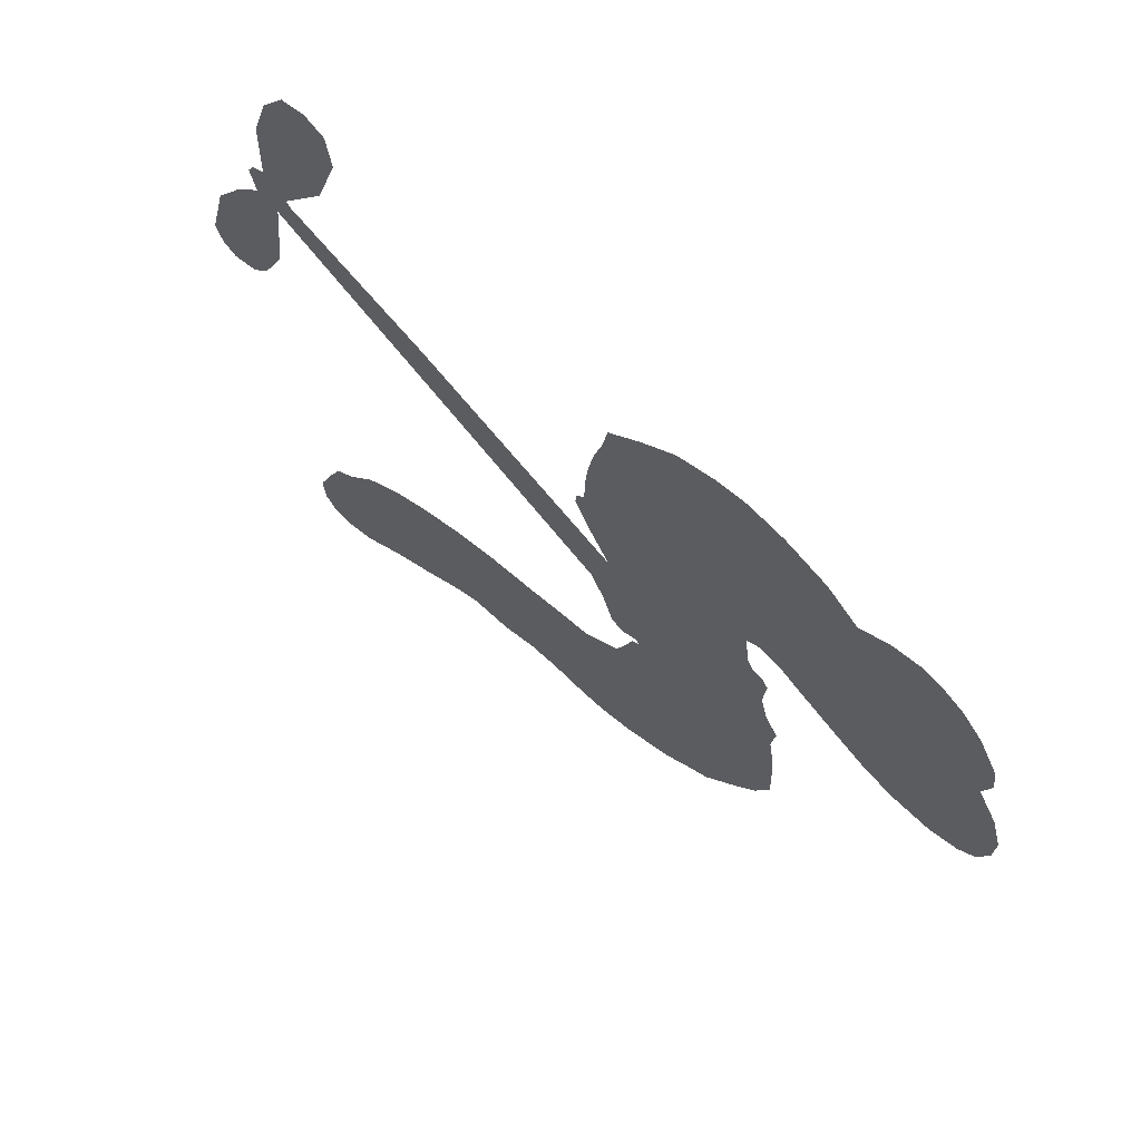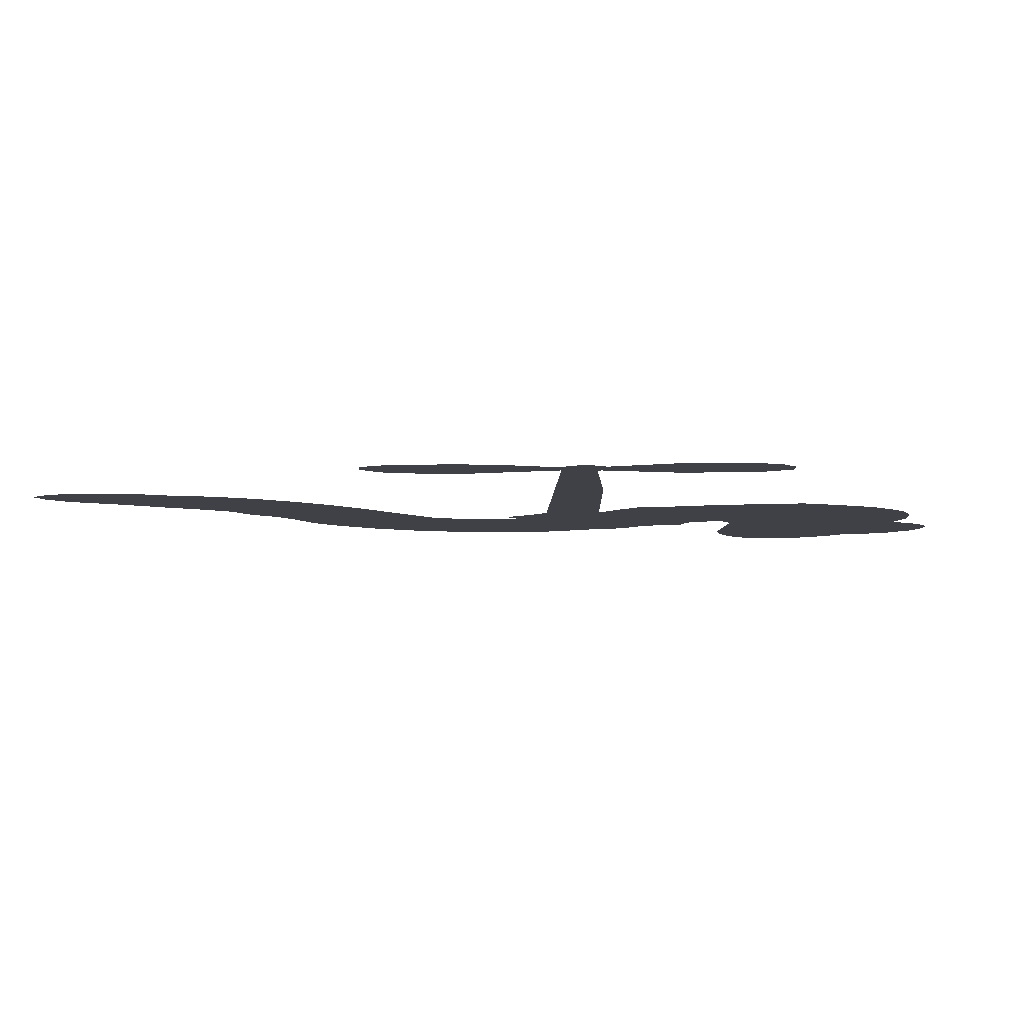
<metadata>
{"format":"obj","ext":"obj","renderer":"f3d","projection":"perspective","resolution":1024,"background":"white","views":[{"elev":67.9,"azim":-135.1,"up":"+Y"},{"elev":-6.0,"azim":112.5,"up":"+Z"}]}
</metadata>
<code>
v -1202 906.5 0.2257
v -1187 955.9 0.2142
v -1160 999 0.1893
v -1172 1038 0.1564
v -1166 1074 0.1258
v -1139 1119 0
v -1111 1146 0.102
v -1080 1159 0.135
v -1052 1162 0.1547
v -1013 1151 0.1819
v -973.3 1123 0.2241
v -928.8 1156 0.2597
v -868.4 1175 0.2811
v -816.8 1179 0.2947
v -775.2 1170 0.3046
v -720.4 1146 0.3194
v -623.8 1054 0.357
v -616.1 1011 0.3705
v -590 829.7 0.4716
v -578.1 814.7 0.486
v -576.2 796 0.5
v -631 702.1 0.5272
v -323.3 821.7 0.6118
v -108.9 890.6 0.6795
v -103.8 898.3 0.6864
v -171.5 994.3 0.7179
v -205.8 1098 0.7338
v -197.7 1149 0.7382
v -167.9 1161 0.741
v -130.4 1150 0.75
v -95.33 1097 0.73
v -70.63 1020 0.7164
v -67.75 920.6 0.6913
v -48 908.4 0.6867
v -38.47 890.8 0.6845
v -47.17 854.2 0.6806
v -8.171 809 0.6797
v 37.2 737.1 0.6797
v 65.78 627.4 0.6797
v 54.55 598.9 0.6797
v 32.92 588.4 0.6797
v -3.992 601.6 0.6797
v -30.27 631.6 0.6797
v -66.65 710.7 0.6797
v -82.15 846.6 0.6784
v -603.5 618.9 0.5463
v -640.4 536.5 0.5748
v -656.9 528.8 0.5774
v -682.7 542.4 0.5876
v -685.3 533.9 0.6008
v -675.1 527.2 0.6103
v -649.6 451.4 0.669
v -598.4 406.5 0.7013
v -496.1 379.7 0.6935
v -238 275.6 0.5832
v -178.8 225.4 0.546
v -137.7 169.8 0.5055
v -106.6 140.9 0.4795
v -60.12 25.59 0.3786
v -63.47 -14.36 0.324
v -79.75 -35.26 0.25
v -113.8 -37.66 0.3476
v -157.2 -20.86 0.4048
v -285.8 72.93 0.5381
v -384.5 138.8 0.6229
v -444.1 146 0.662
v -493.4 168.4 0.6969
v -589.6 174.8 0.7854
v -629.4 179.8 0.8353
v -675.9 195.2 1
v -746 233.7 0.7852
v -816.1 291.6 0.7241
v -892 403.8 0.6592
v -913.5 454.1 0.64
v -900.6 604.5 0.5732
v -906.2 645.8 0.5548
v -886.1 679.9 0.5366
v -877.5 713.8 0.5138
v -881.6 762.8 0.488
v -872.5 775.7 0.4836
v -855.8 778.9 0.475
v -849 791.2 0.4601
v -842.8 842.5 0.3966
v -861.8 855.8 0.3579
v -889.8 852.8 0.3262
v -1026 788.7 0.2586
v -1068 779.1 0.2511
v -1124 781.5 0.2439
v -1163 798.9 0.2394
v -1184 820.6 0.2368
v -1200 861.1 0.2319
v -342.7 732.7 0.5994
v -92.74 885.4 0.682
v -832 777.2 0.4707
v -704.9 545.5 0.5938
v -664.1 490.8 0.6381
v -862.1 758.4 0.4874
v -605.1 802.9 0.4858
v -624.5 581.2 0.5622
v -212.5 789.7 0.6359
v -82.96 904.9 0.688
v -147.3 818.2 0.6569
v -114.7 832.4 0.6682
v -879.2 739.1 0.4976
v -691.8 566 0.5788
v -137.6 946.3 0.7066
v -65.17 883.8 0.6836
v -103.7 934.3 0.6984
v -98.85 -2.749 0.3594
v 28.24 625.7 0.6797
v -807.9 818.1 0.4356
v -697.5 517.6 0.6142
v -854.9 732 0.5014
v -1136 846.2 0.2382
v -1062 1111 0.1552
v -868.4 900.2 0.3324
v -602.2 746.8 0.5019
v -660 558.2 0.574
v -216.2 856.2 0.6416
v -162.6 873.5 0.6585
v -742 580.4 0.5787
v -647.4 837.5 0.4567
v -843.9 688.6 0.5268
v -809.9 884.9 0.378
v -671.3 597.7 0.5604
v -109.5 861.3 0.6737
v -754.7 528.9 0.6088
v -139.6 851.8 0.6633
v -171.1 841.4 0.6528
v -863.4 636.1 0.5563
v -161.4 105.1 0.4835
v -74.39 778.6 0.6798
v -168.2 1118 0.7367
v -69.19 970.1 0.7065
v 51.49 682.2 0.6797
v -1106 1047 0.1614
v -179.9 804 0.6462
v -139.7 132.3 0.4878
v -56.97 815.1 0.6796
v -202.6 165.2 0.5314
v -81.53 82.99 0.436
v -122 90.2 0.4558
v -814 1103 0.2996
v -598.2 256 0.7746
v -1161 885.7 0.2303
v -1063 848 0.2508
v -1102 1107 0.111
v -750.8 777.1 0.4757
v -726.9 463.3 0.6496
v -188.6 1046 0.7265
v -108.9 973.8 0.709
v -1137 1027 0.1686
v -1098 975.1 0.2103
v -1104 1011 0.189
v -1033 1008 0.2197
v -1067 1032 0.1922
v -220.1 29.14 0.4788
v -106 44.17 0.4135
v -803.8 1141 0.2993
v -694.3 1022 0.3529
v -604.4 214.5 0.8021
v -1054 813.1 0.2536
v -958.7 819.1 0.2803
v -1099 822.1 0.2454
v -788.1 787.7 0.4638
v -688.2 466.4 0.6517
v -688.4 412.7 0.6851
v -1069 997.8 0.2092
v -1042 942.8 0.2398
v -1009 1068 0.2106
v -1071 1071 0.1665
v -851.4 1131 0.2852
v -760 1112 0.3145
v -653.5 1028 0.3597
v -541.4 175.1 0.7377
v -647.3 239.5 0.8371
v -808.4 741.6 0.4939
v -730.7 855.3 0.4282
v -1032 1041 0.2071
v -978.4 1027 0.2406
v -670.8 1102 0.3381
v -804.9 852.6 0.4059
v -571.5 231.1 0.7629
v -531.8 286.2 0.7213
v -766.6 827.3 0.4387
v -681.1 1061 0.3449
v -596.1 920.3 0.4135
v -770.3 868.6 0.4069
v -716.6 1092 0.329
v -747 943.4 0.3697
v -665.9 954.8 0.3864
v -769.7 907.6 0.3811
v -647.7 989.1 0.3747
v -712.4 906.7 0.4007
v -815 943.3 0.3427
v -604.4 966.1 0.3907
v -804.6 915.5 0.3617
v -630.5 937.5 0.4009
v -666.7 912.6 0.408
v -629.3 895.1 0.4239
v -667.1 871.3 0.4322
v -591.3 874.9 0.4395
v -697.1 830.8 0.4521
v -622.6 862.1 0.4445
v -844.4 884.6 0.3566
v -737 550.7 0.5947
v -770.6 562.1 0.5908
v -790.4 624.1 0.5591
v -817.7 525.5 0.6117
v -130.7 1111 0.7369
v -156.7 1076 0.7299
v -145.1 1032 0.722
v -1100 894.5 0.2361
v -1100 858.4 0.2418
v -684.3 742.8 0.5029
v -1142 957.1 0.211
v -941.2 890.7 0.2908
v -645.2 416.9 0.6893
v -653.9 354.5 0.7251
v -624.9 381.3 0.7096
v -666.1 385.3 0.705
v -737.8 373.6 0.7037
v -696.1 361.6 0.7171
v -587.1 327.6 0.7315
v -739.1 308.1 0.7473
v -615.3 350.6 0.7248
v -640.9 304.7 0.7615
v -563.5 365.5 0.71
v -727.3 340.9 0.7274
v -854.1 346.1 0.6901
v -690.2 311.8 0.7569
v -1016 1109 0.1933
v -1039 1083 0.1846
v -891.1 1142 0.2717
v -927.6 1110 0.2538
v -883.7 1101 0.2745
v -923 1056 0.2617
v -747.9 1158 0.3118
v -772.7 1140 0.3078
v -646.6 206.3 0.8842
v -697.1 239.1 0.8518
v -991.2 974.9 0.2505
v -695.5 1124 0.3281
v -777.7 1037 0.3236
v -823.6 650.8 0.5464
v -831.3 602.6 0.5721
v -759.2 693.2 0.5222
v -801.7 690.2 0.5242
v -780.6 660.6 0.5395
v -738.9 629.6 0.5533
v -838.7 454.1 0.6463
v -135.9 997.2 0.7155
v -108.3 1023 0.7185
v -82.98 1058 0.7232
v -119.6 1068 0.7269
v -1129 877.8 0.2347
v -1134 917.7 0.2253
v -1095 934.9 0.2266
v -647.9 744.5 0.5093
v -677.3 793.8 0.4783
v -1129 987.9 0.1974
v -905.2 881.8 0.3121
v -902.7 928 0.3038
v -924.4 835.2 0.2987
v -1007 841.7 0.2655
v -955.1 855.5 0.2851
v -989.9 882.9 0.2703
v -968.7 931.6 0.2714
v -630.6 271.6 0.7878
v -597.5 292.9 0.7543
v -672.6 276.3 0.7952
v -715.1 275.4 0.7847
v -535.7 327.4 0.7124
v -356.8 338.6 0.6428
v -516.2 355 0.7002
v -486.2 321.1 0.6932
v -423.5 362.1 0.6703
v -483.3 280.4 0.6962
v -509.4 250.4 0.7136
v -400.8 287.2 0.6548
v -467.7 348.4 0.6848
v -545.2 255 0.7373
v -498.7 210.8 0.7058
v -446.2 296.1 0.6767
v -420.1 325.8 0.666
v -454.3 194.6 0.6752
v -374.6 310.4 0.6458
v -426.8 243 0.6647
v -327.6 247.3 0.6146
v -468.5 243.6 0.6883
v -295.3 309.7 0.6131
v -358.8 275.7 0.6342
v -384.1 248 0.6426
v -316.3 282 0.6166
v -394.2 195.1 0.6397
v -268.6 238.5 0.5857
v -546.6 393.9 0.7027
v -964.4 1082 0.2353
v -1001 1002 0.2374
v -1026 978 0.2343
v -965.9 999.6 0.2548
v -941.5 1027 0.2592
v -950.1 967.2 0.2708
v -873.8 1021 0.2913
v -926.9 997.5 0.2734
v -903.1 967.1 0.2928
v -859.6 954.8 0.3173
v -850 928.7 0.3315
v -810.4 992.1 0.3253
v -863.7 988.2 0.3044
v -755.3 1072 0.3226
v -797.9 1069 0.3098
v -732.9 1039 0.337
v -850.3 1068 0.291
v -826.2 1034 0.3071
v -757.6 999 0.3424
v -798.1 587.6 0.5786
v -825.4 563.9 0.5919
v -911 527.3 0.6113
v -867 576.1 0.5866
v -907.1 566 0.5936
v -881.4 542.4 0.6036
v -876.6 489.7 0.628
v -761.9 607.1 0.5663
v -712 601.9 0.5645
v -692.3 639 0.5454
v -875.3 440.4 0.6483
v -778 347.4 0.7103
v -1170 923.7 0.2217
v -626.2 772.7 0.4951
v -713.3 793 0.472
v -735.1 815.6 0.4535
v -726.2 745.5 0.4968
v -640.9 806.6 0.4769
v -992.5 803.5 0.2675
v -937.9 921 0.2876
v -1004 942 0.2543
v -1028 904.5 0.2533
v -1066 912 0.2406
v -424 176.3 0.6543
v -350.1 210 0.6182
v -957.4 1053 0.2449
v -887.5 1069 0.2761
v -782.7 969 0.3446
v -838.5 494 0.6271
v -786.2 466.5 0.6437
v -912.3 490.4 0.6271
v -652.6 623.2 0.5475
v -636.1 654.3 0.5353
v -727.7 667.5 0.5342
v -685.6 684.8 0.5264
v -660.3 773.8 0.4925
v -768.1 734 0.4999
v -1031 869.2 0.2572
v -360.5 171.6 0.6153
v -333.2 108.5 0.5793
v -289.1 164.5 0.5739
v -358.4 124.3 0.6006
v -327 149.1 0.5895
v -294.7 122.9 0.5625
v -321.5 184.3 0.5968
v -288.1 206.2 0.5858
v -242.4 132.7 0.538
v -241.4 196.4 0.561
v -205.7 204.3 0.5482
v -173.5 180.3 0.525
v -207.2 251.2 0.5649
v -473.1 675.7 0.5668
v -477.1 761.8 0.5732
v -658.9 696.5 0.5228
v -715.3 707.5 0.5162
v -264.4 103.5 0.5385
v -215.1 84.08 0.5021
v -252.6 51.8 0.5102
v -153.5 53.68 0.4493
v -232.3 233.5 0.569
v -538.3 647.3 0.5522
v -181.2 76.5 0.4787
v -188.7 4.752 0.4437
v -185.4 40.65 0.4618
v -154.4 16.08 0.4252
v -554.1 731.9 0.5547
v -612.5 676 0.5374
v -592.5 717 0.5441
v 3.074 669.1 0.6797
v 19.79 703.3 0.6797
v -20.15 745.2 0.6797
v -48.46 671.1 0.6797
v -21.42 702.3 0.6797
v -1127 1078 0.1157
v -726.5 498.3 0.6274
v -765.1 494.3 0.6288
v -705.1 943.2 0.3826
v -696.7 982.3 0.3671
v -700.5 878.1 0.4213
v -780.3 263.2 0.7518
v -778.1 301.1 0.7348
v -276.1 274.2 0.5978
v -834.3 397.6 0.6725
v -785.8 390.8 0.685
v -746.2 418.8 0.6748
v -808.4 424.4 0.6639
v -718.6 433.7 0.6685
v -778.3 435.8 0.6614
v -255.1 166.8 0.5572
v -199.6 122.4 0.5116
v -173.5 141.6 0.5075
v -558.9 687.2 0.5506
v -570.9 633.1 0.5468
v -515.6 684.3 0.5592
v -515.6 746.8 0.564
v -407.9 704.2 0.5828
v -487.2 715.6 0.5674
v -440.5 690 0.5747
v -400.2 791.7 0.5922
v -440.8 735.1 0.5786
v -398.2 747.5 0.5888
v -438.7 776.8 0.5826
v -375.3 718.5 0.591
v 14.52 773 0.6797
v -35.45 781.1 0.6797
v -70.52 744.7 0.6797
v -733.8 974.9 0.3594
v -873.3 374.7 0.6737
v -817.5 361.2 0.6931
v -834.7 318.6 0.7075
v -801.7 324.6 0.7149
v -582 664 0.545
v -269.8 839 0.6259
v -234.7 821.8 0.6334
v -277.6 761.2 0.6169
v -245 775.5 0.6262
v -275.3 800.3 0.6213
v -311.8 782.9 0.6111
v -361.8 806.7 0.6019
v -363.4 766.9 0.5981
v -531.7 222 0.7309
v -564.8 197.4 0.7601
f 112 206 391
f 186 160 174
f 75 130 76
f 203 122 201
f 105 121 206
f 45 107 93
f 51 50 112
f 123 78 77
f 89 88 114
f 125 118 99
f 1 91 145
f 162 164 87
f 25 108 106
f 43 42 110
f 80 79 97
f 126 93 24
f 58 138 142
f 179 299 180
f 128 129 102
f 105 125 325
f 52 166 167
f 143 159 172
f 240 176 70
f 142 138 131
f 176 240 161
f 223 231 219
f 59 158 109
f 95 112 50
f 117 21 98
f 113 94 97
f 97 104 113
f 104 78 113
f 349 383 22
f 166 112 391
f 105 95 49
f 74 73 327
f 51 112 96
f 82 94 111
f 107 34 101
f 52 218 53
f 323 345 322
f 203 260 122
f 90 89 114
f 167 221 218
f 145 256 257
f 91 90 114
f 298 232 170
f 98 19 334
f 282 183 437
f 77 76 130
f 4 3 152
f 152 5 4
f 56 365 366
f 45 126 103
f 115 9 8
f 8 7 147
f 45 139 36
f 106 151 252
f 147 7 6
f 381 158 375
f 114 145 91
f 246 208 245
f 136 154 156
f 10 9 115
f 19 122 334
f 205 83 124
f 17 174 18
f 84 205 116
f 165 111 94
f 182 83 111
f 162 146 164
f 239 15 159
f 206 207 127
f 129 137 102
f 236 234 235
f 350 250 326
f 172 159 14
f 180 302 342
f 126 45 93
f 322 318 320
f 239 238 15
f 211 150 212
f 5 152 390
f 136 152 154
f 25 93 101
f 31 30 210
f 107 45 36
f 124 192 197
f 161 183 144
f 119 430 137
f 120 119 129
f 296 364 376
f 359 361 355
f 287 274 285
f 363 373 406
f 276 285 281
f 50 49 95
f 53 218 220
f 275 54 297
f 49 48 118
f 126 128 103
f 274 287 294
f 58 57 138
f 78 123 113
f 407 406 131
f 118 105 49
f 375 158 142
f 68 161 69
f 61 109 62
f 421 139 132
f 109 60 59
f 166 52 96
f 423 394 160
f 60 109 61
f 348 349 351
f 85 84 116
f 141 58 142
f 162 87 86
f 43 110 385
f 134 32 151
f 386 385 135
f 110 42 41
f 110 135 385
f 102 103 128
f 57 366 407
f 40 110 41
f 40 39 110
f 421 387 420
f 119 137 129
f 141 158 59
f 37 36 139
f 105 206 95
f 47 118 48
f 94 81 97
f 95 206 112
f 430 433 432
f 432 100 430
f 413 416 369
f 82 81 94
f 177 165 94
f 98 20 19
f 98 21 20
f 97 79 104
f 63 62 109
f 108 151 106
f 117 330 259
f 210 133 211
f 93 107 101
f 83 82 111
f 259 22 117
f 348 99 46
f 47 99 118
f 24 93 25
f 132 139 45
f 35 34 107
f 126 24 128
f 101 34 33
f 118 125 105
f 130 123 77
f 115 8 147
f 128 24 120
f 108 101 33
f 27 133 28
f 108 33 134
f 255 253 254
f 185 111 165
f 28 133 29
f 133 30 29
f 129 128 120
f 110 39 135
f 159 15 14
f 145 114 256
f 193 160 394
f 101 108 25
f 389 388 385
f 36 35 107
f 168 154 153
f 81 80 97
f 372 373 363
f 151 108 134
f 214 114 164
f 145 257 329
f 163 265 335
f 179 233 171
f 390 6 5
f 147 390 171
f 113 123 177
f 177 123 248
f 209 346 392
f 397 396 225
f 261 154 152
f 27 150 211
f 253 252 151
f 152 136 390
f 3 2 216
f 168 169 300
f 261 152 3
f 168 156 154
f 261 153 154
f 234 236 172
f 179 156 155
f 147 171 115
f 64 374 372
f 375 380 381
f 141 142 158
f 142 131 375
f 172 14 13
f 143 173 239
f 308 205 197
f 196 198 187
f 283 175 67
f 161 144 176
f 264 266 163
f 214 146 213
f 85 262 264
f 262 85 116
f 114 88 164
f 87 164 88
f 177 94 113
f 332 148 331
f 112 166 96
f 166 149 403
f 346 209 345
f 223 219 221
f 169 168 153
f 155 156 168
f 265 162 86
f 162 265 146
f 179 180 170
f 11 10 232
f 136 156 171
f 171 156 179
f 12 234 13
f 172 13 234
f 173 311 189
f 189 311 313
f 16 173 189
f 200 198 199
f 288 280 284
f 183 282 144
f 270 184 224
f 70 176 241
f 245 248 123
f 148 165 177
f 188 194 192
f 188 182 185
f 179 155 299
f 179 170 233
f 299 300 242
f 301 302 180
f 188 192 124
f 17 181 186
f 83 182 124
f 438 161 68
f 437 283 279
f 288 290 286
f 220 226 228
f 332 165 148
f 188 185 178
f 17 186 174
f 189 186 181
f 174 193 18
f 185 182 111
f 202 187 200
f 182 188 124
f 16 189 243
f 311 173 312
f 189 313 186
f 194 190 192
f 18 193 196
f 194 188 178
f 190 195 197
f 160 193 174
f 198 196 193
f 122 204 201
f 393 194 199
f 160 313 316
f 304 314 343
f 190 197 192
f 198 193 191
f 197 195 308
f 199 191 393
f 198 191 199
f 395 194 178
f 198 200 187
f 201 200 199
f 204 19 202
f 395 199 194
f 201 395 203
f 332 178 185
f 204 202 200
f 260 331 333
f 201 204 200
f 19 204 122
f 83 205 84
f 197 205 124
f 207 206 121
f 206 127 391
f 324 317 207
f 130 320 246
f 250 350 249
f 123 130 245
f 127 207 209
f 207 121 324
f 30 133 210
f 133 27 211
f 150 26 212
f 210 211 255
f 252 212 26
f 253 255 212
f 146 354 339
f 258 153 216
f 146 214 164
f 256 214 213
f 353 247 333
f 348 46 349
f 2 1 329
f 216 257 258
f 307 263 308
f 354 267 338
f 52 167 218
f 221 220 218
f 221 167 223
f 269 270 227
f 219 226 220
f 53 220 228
f 167 222 223
f 219 220 221
f 402 400 404
f 328 225 229
f 222 229 223
f 269 227 271
f 226 227 224
f 224 273 228
f 397 72 396
f 71 70 241
f 227 226 219
f 226 224 228
f 223 229 231
f 144 269 176
f 273 224 184
f 297 53 228
f 399 251 327
f 231 229 225
f 400 402 399
f 426 427 425
f 71 241 272
f 219 231 227
f 10 115 232
f 233 115 171
f 170 232 233
f 115 233 232
f 11 235 12
f 234 12 235
f 11 232 298
f 236 143 172
f 235 11 298
f 235 237 343
f 299 301 180
f 237 302 304
f 143 239 159
f 173 16 238
f 173 238 239
f 70 69 240
f 161 240 69
f 176 269 271
f 271 231 272
f 338 268 337
f 262 263 217
f 314 312 143
f 189 181 243
f 316 313 244
f 246 245 130
f 249 248 245
f 319 322 321
f 318 207 317
f 250 249 208
f 215 260 333
f 249 245 208
f 248 247 353
f 250 208 324
f 247 248 249
f 325 250 324
f 325 326 250
f 230 399 424
f 400 222 401
f 106 252 26
f 253 151 32
f 255 254 31
f 212 252 253
f 210 255 31
f 253 32 254
f 212 255 211
f 214 256 114
f 257 256 213
f 257 213 258
f 216 2 329
f 339 258 213
f 169 153 258
f 330 117 98
f 326 351 350
f 331 260 203
f 259 330 352
f 3 216 261
f 153 261 216
f 263 262 116
f 266 264 262
f 310 304 305
f 301 242 303
f 265 266 267
f 266 262 217
f 267 266 217
f 265 163 266
f 268 267 217
f 268 338 267
f 263 336 217
f 268 303 337
f 270 269 144
f 227 231 271
f 270 144 282
f 227 270 224
f 272 231 225
f 176 271 241
f 272 225 396
f 241 271 272
f 184 278 276
f 228 273 275
f 276 284 285
f 285 274 277
f 273 276 275
f 284 276 278
f 184 276 273
f 54 275 281
f 175 283 437
f 276 281 275
f 279 184 282
f 278 184 279
f 437 279 282
f 290 288 284
f 376 398 296
f 277 54 281
f 282 184 270
f 438 183 161
f 66 286 67
f 67 286 283
f 279 290 278
f 284 280 285
f 285 280 287
f 277 281 285
f 340 65 295
f 278 290 284
f 292 287 280
f 294 287 292
f 340 286 66
f 341 293 295
f 292 280 293
f 358 359 355
f 279 283 290
f 286 290 283
f 293 280 288
f 291 294 398
f 294 292 289
f 295 293 288
f 289 292 293
f 294 289 296
f 294 291 274
f 340 288 286
f 293 341 289
f 361 362 341
f 365 376 364
f 342 170 180
f 275 297 228
f 237 235 298
f 300 299 155
f 301 299 242
f 168 300 155
f 337 300 169
f 242 337 303
f 342 302 237
f 305 301 303
f 311 312 244
f 336 303 268
f 307 310 306
f 301 305 302
f 305 303 306
f 303 336 306
f 304 302 305
f 307 306 263
f 305 306 310
f 308 263 116
f 307 195 309
f 308 116 205
f 195 307 308
f 309 344 316
f 309 244 315
f 307 309 310
f 315 310 309
f 312 173 143
f 313 311 244
f 314 143 236
f 315 312 314
f 244 309 316
f 186 313 160
f 343 314 236
f 315 314 304
f 315 304 310
f 244 312 315
f 344 309 195
f 393 394 423
f 208 246 317
f 318 317 246
f 75 320 130
f 207 318 209
f 323 251 345
f 320 318 246
f 320 321 322
f 322 319 323
f 320 75 321
f 318 322 209
f 347 74 323
f 327 323 74
f 317 324 208
f 325 324 121
f 105 325 121
f 326 325 125
f 348 326 125
f 350 247 249
f 230 425 399
f 323 327 251
f 427 397 328
f 73 399 327
f 145 329 1
f 216 329 257
f 334 330 98
f 215 352 260
f 332 331 203
f 331 148 333
f 178 332 203
f 332 185 165
f 353 333 148
f 371 247 350
f 122 260 334
f 334 260 352
f 336 263 306
f 265 86 335
f 268 217 336
f 300 337 242
f 337 169 338
f 169 258 339
f 265 354 146
f 146 339 213
f 169 339 338
f 65 340 66
f 288 340 295
f 65 355 295
f 341 295 355
f 237 298 342
f 170 342 298
f 235 343 236
f 304 343 237
f 195 190 344
f 423 344 190
f 346 345 251
f 322 345 209
f 399 425 400
f 391 392 149
f 99 348 125
f 323 319 347
f 413 410 368
f 259 370 22
f 215 351 370
f 326 348 351
f 371 333 247
f 370 351 349
f 371 215 333
f 259 352 215
f 334 352 330
f 148 177 353
f 248 353 177
f 267 354 265
f 339 354 338
f 360 363 357
f 289 341 362
f 357 359 360
f 358 356 359
f 364 140 365
f 360 359 356
f 355 65 358
f 361 359 357
f 356 64 360
f 364 405 140
f 361 357 362
f 355 361 341
f 357 363 405
f 289 362 296
f 360 64 372
f 374 157 373
f 296 362 364
f 362 357 405
f 366 365 140
f 398 376 55
f 366 140 407
f 56 366 57
f 417 415 418
f 365 56 367
f 428 384 383
f 22 370 349
f 215 370 259
f 350 351 371
f 215 371 351
f 373 157 380
f 363 360 372
f 378 375 131
f 373 378 406
f 372 374 373
f 381 380 379
f 365 367 376
f 55 376 367
f 377 410 408
f 46 383 349
f 406 378 131
f 373 380 378
f 63 381 379
f 380 375 378
f 157 379 380
f 63 109 381
f 158 381 109
f 408 382 384
f 22 383 384
f 386 135 38
f 377 408 428
f 428 46 409
f 385 386 389
f 387 386 38
f 389 44 388
f 421 420 37
f 422 44 387
f 386 387 389
f 43 385 388
f 44 389 387
f 171 390 136
f 6 390 147
f 392 391 127
f 166 391 149
f 209 392 127
f 149 392 346
f 394 393 191
f 190 194 393
f 193 394 191
f 423 160 316
f 203 395 178
f 199 395 201
f 272 396 71
f 222 328 229
f 328 397 225
f 291 398 55
f 294 296 398
f 400 328 222
f 401 222 167
f 399 402 251
f 167 403 401
f 404 149 346
f 404 400 401
f 346 251 402
f 166 403 167
f 404 403 149
f 404 401 403
f 346 402 404
f 140 405 363
f 362 405 364
f 407 131 138
f 363 406 140
f 407 138 57
f 140 406 407
f 410 377 368
f 413 411 410
f 428 408 384
f 382 408 410
f 413 414 416
f 382 410 411
f 369 411 413
f 416 414 412
f 436 434 435
f 413 368 414
f 417 416 412
f 92 436 419
f 418 369 416
f 417 419 436
f 139 421 37
f 417 418 416
f 417 412 419
f 387 38 420
f 422 421 132
f 344 423 316
f 421 422 387
f 393 423 190
f 72 397 427
f 399 73 424
f 400 425 328
f 425 427 328
f 425 230 426
f 72 427 426
f 46 428 383
f 377 428 409
f 119 429 430
f 137 430 100
f 432 433 431
f 429 23 433
f 434 431 433
f 433 430 429
f 434 433 23
f 415 417 436
f 92 431 434
f 434 436 92
f 434 23 435
f 415 436 435
f 437 183 438
f 68 175 438
f 437 438 175

</code>
